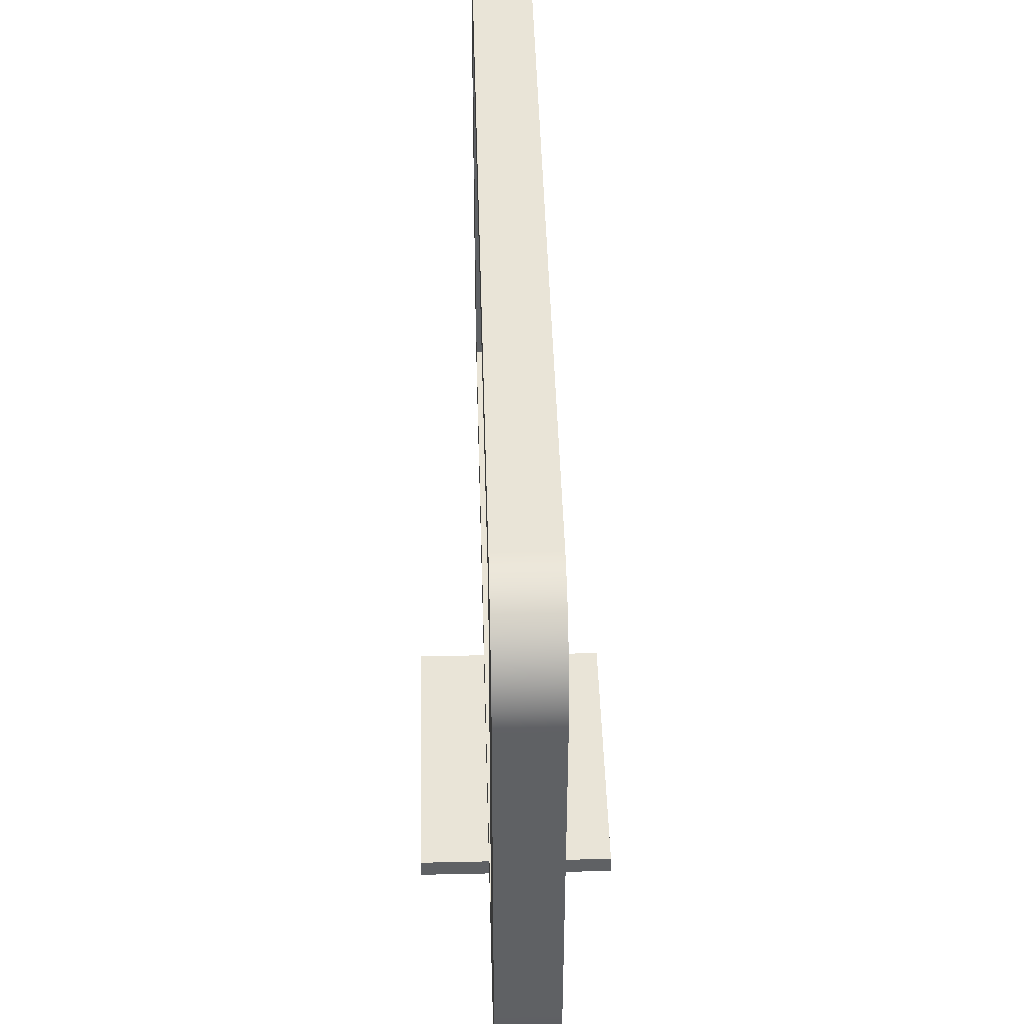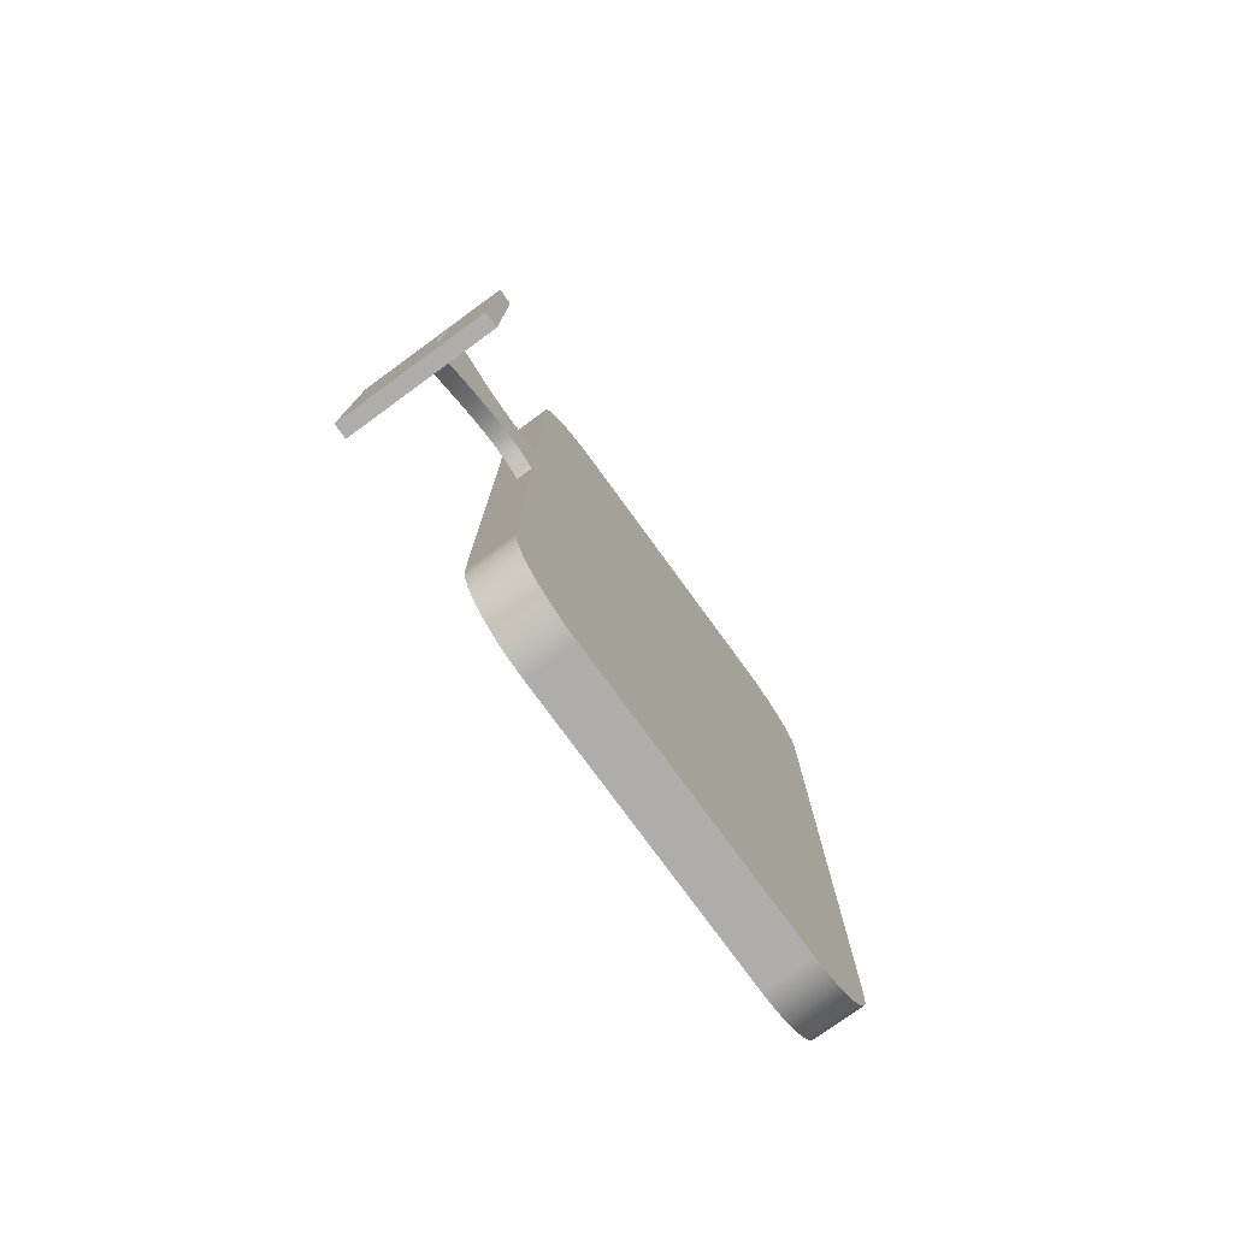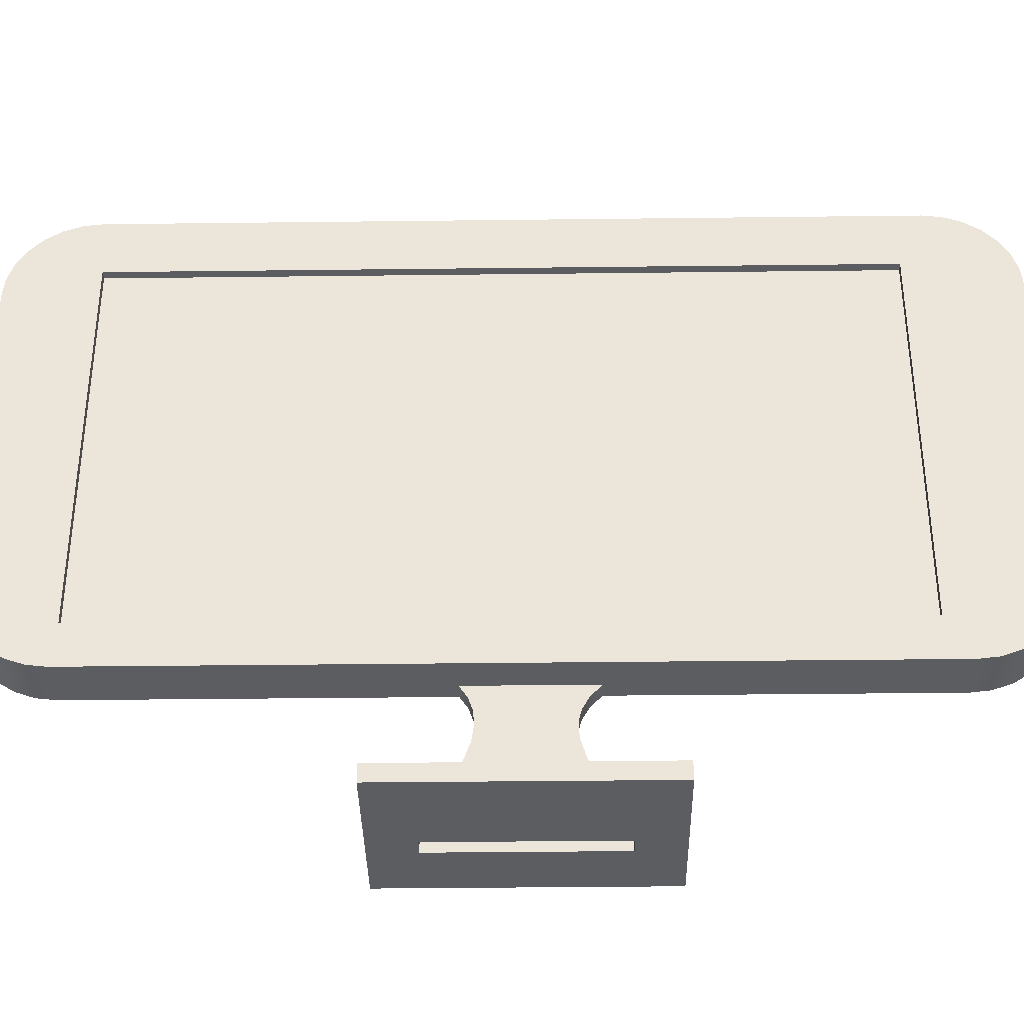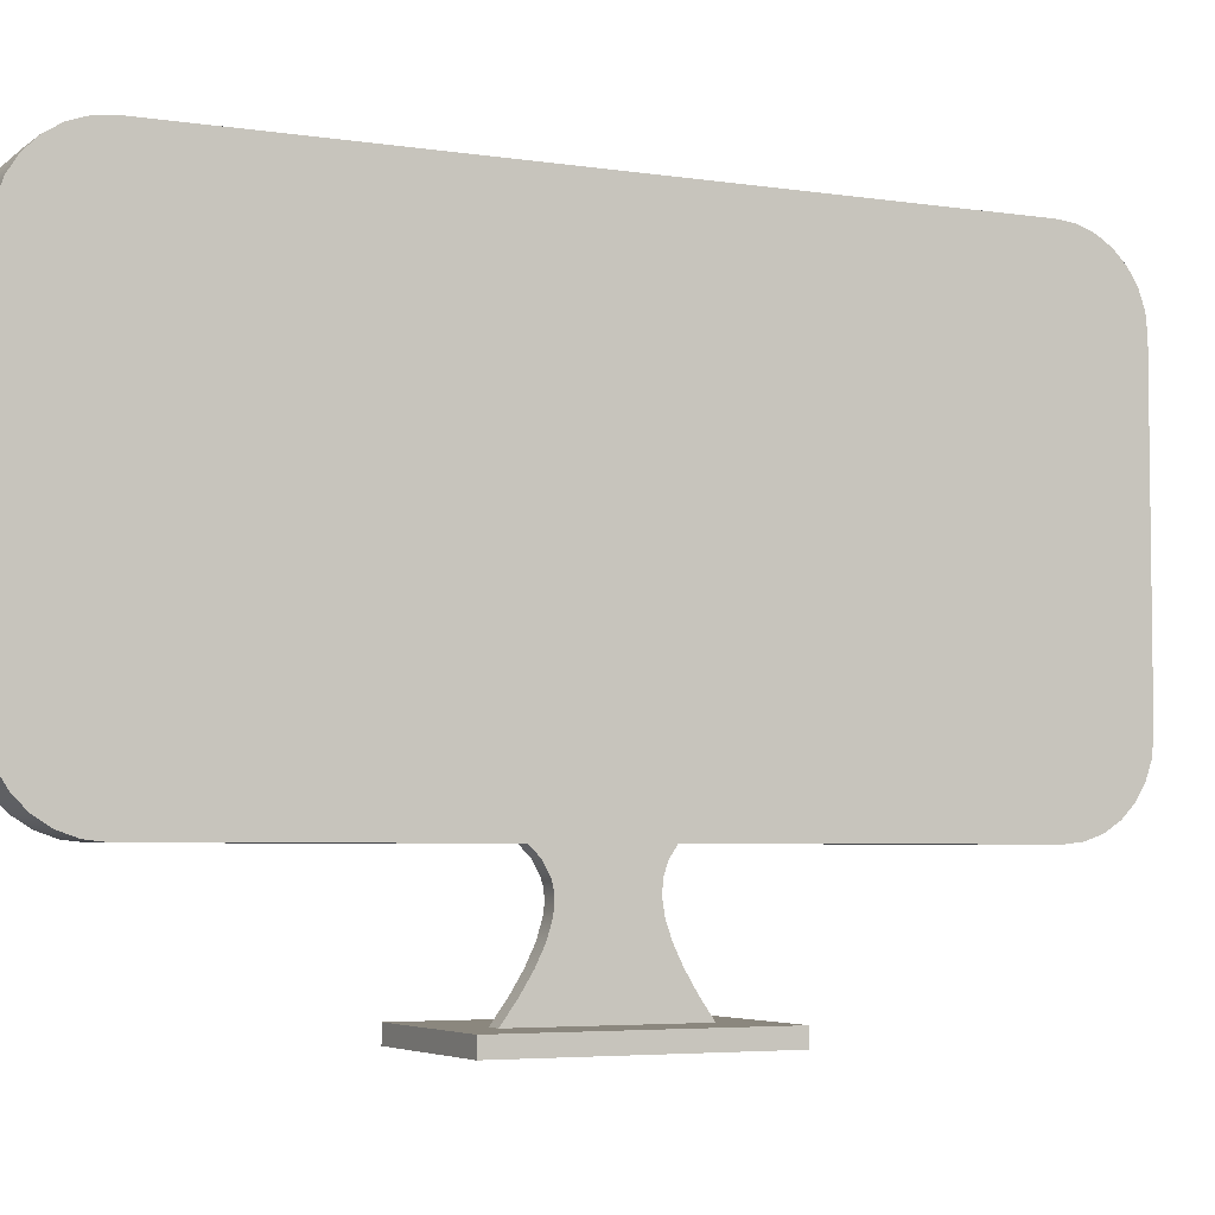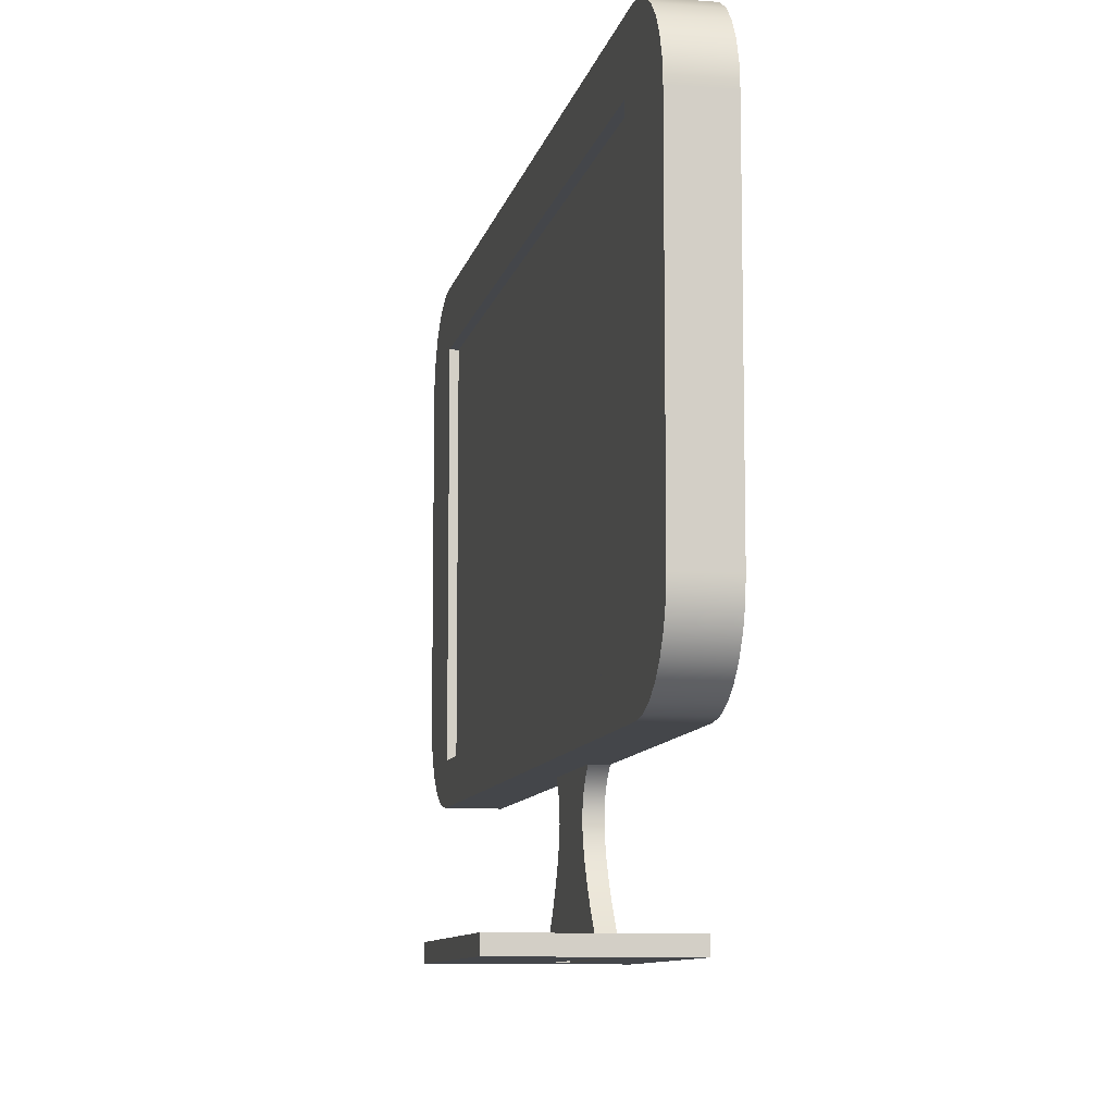
<metadata>
{"format":"obj","ext":"obj","renderer":"f3d","projection":"perspective","resolution":1024,"background":"white","views":[{"elev":43.0,"azim":-1.5,"up":"+Y"},{"elev":-77.3,"azim":36.1,"up":"+Z"},{"elev":-36.2,"azim":-89.1,"up":"+Y"},{"elev":-4.7,"azim":63.9,"up":"+Y"},{"elev":-9.5,"azim":-11.6,"up":"+Y"}]}
</metadata>
<code>
v -0.3 0.5 -4.5
v -0.3 0.5 4
v -0.2 0.5 4
v -0.2 0.5 -4.5
v -0.3 0.5 4
v -0.3 5 4
v -0.2 5 4
v -0.2 0.5 4
v -0.3 5 4
v -0.3 5 -4.5
v -0.2 5 -4.5
v -0.2 5 4
v -0.3 5 -4.5
v -0.3 0.5 -4.5
v -0.2 0.5 -4.5
v -0.2 5 -4.5
v -0.2 5 -4.5
v -0.2 0.5 -4.5
v -0.2 0.5 4
v -0.2 5 4
v 0.3 0.001191 -0.6501
v 0.3 -0.1296 -0.5604
v 0.3 -0.2762 -0.5078
v 0.3 -0.4397 -0.4949
v 0.3 -0.6209 -0.5235
v 0.3 -0.8193 -0.5923
v 0.3 -1.033 -0.6974
v 0.3 -1.26 -0.8343
v 0.3 -1.5 -1
v 0.1 -1.5 -1
v 0.1 -1.26 -0.8343
v 0.1 -1.033 -0.6974
v 0.1 -0.8193 -0.5923
v 0.1 -0.6209 -0.5235
v 0.1 -0.4397 -0.4949
v 0.1 -0.2762 -0.5078
v 0.1 -0.1296 -0.5604
v 0.1 0.001191 -0.6501
v 0.3 -1.5 1
v 0.3 -1.256 0.823
v 0.3 -1.026 0.6804
v 0.3 -0.8106 0.5758
v 0.3 -0.6117 0.5142
v 0.3 -0.519 0.5012
v 0.3 -0.4311 0.5004
v 0.3 -0.348 0.512
v 0.3 -0.2695 0.5356
v 0.3 -0.1258 0.6174
v 0.3 0.001191 0.7426
v 0.1 0.001191 0.7426
v 0.1 -0.1258 0.6174
v 0.1 -0.2695 0.5356
v 0.1 -0.348 0.512
v 0.1 -0.4311 0.5004
v 0.1 -0.519 0.5012
v 0.1 -0.6117 0.5142
v 0.1 -0.8106 0.5758
v 0.1 -1.026 0.6804
v 0.1 -1.256 0.823
v 0.1 -1.5 1
v 0.3 -1.5 -1
v 0.3 -1.5 1
v 0.1 -1.5 1
v 0.1 -1.5 -1
v 0.1 -1.5 -1
v 0.1 -1.5 1
v 0.1 -1.256 0.823
v 0.1 -1.026 0.6804
v 0.1 -0.8106 0.5758
v 0.1 -0.6117 0.5142
v 0.1 -0.519 0.5012
v 0.1 -0.4311 0.5004
v 0.1 -0.348 0.512
v 0.1 -0.2695 0.5356
v 0.1 -0.1258 0.6174
v 0.1 0.001191 0.7426
v 0.1 0.001191 -0.6501
v 0.1 -0.1296 -0.5604
v 0.1 -0.2762 -0.5078
v 0.1 -0.4397 -0.4949
v 0.1 -0.6209 -0.5235
v 0.1 -0.8193 -0.5923
v 0.1 -1.033 -0.6974
v 0.1 -1.26 -0.8343
v -0.3 0.5 4
v -0.3 0.5 -4.5
v -0.3 5 -4.5
v -0.3 5 4
v -0.3 4.692 5.282
v -0.3 4.915 5.257
v -0.3 5.126 5.183
v -0.3 5.316 5.064
v -0.3 5.474 4.905
v -0.3 5.593 4.716
v -0.3 5.667 4.504
v -0.3 5.692 4.282
v -0.3 5.692 -4.548
v -0.3 5.667 -4.771
v -0.3 5.593 -4.982
v -0.3 5.474 -5.171
v -0.3 5.316 -5.33
v -0.3 5.126 -5.449
v -0.3 4.915 -5.523
v -0.3 4.692 -5.548
v -0.3 1.001 -5.548
v -0.3 0.7787 -5.523
v -0.3 0.5673 -5.449
v -0.3 0.3777 -5.33
v -0.3 0.2194 -5.171
v -0.3 0.1002 -4.982
v -0.3 0.02626 -4.771
v -0.3 0.001191 -4.548
v -0.3 0.001191 4.282
v -0.3 0.02626 4.504
v -0.3 0.1002 4.716
v -0.3 0.2194 4.905
v -0.3 0.3777 5.064
v -0.3 0.5673 5.183
v -0.3 0.7787 5.257
v -0.3 1.001 5.282
v -0.3 5.692 4.282
v 0.3 5.692 4.282
v 0.3 5.692 -4.548
v -0.3 5.692 -4.548
v -0.3 5.692 -4.548
v 0.3 5.692 -4.548
v 0.3 5.667 -4.771
v 0.3 5.593 -4.982
v 0.3 5.474 -5.171
v 0.3 5.316 -5.33
v 0.3 5.126 -5.449
v 0.3 4.915 -5.523
v 0.3 4.692 -5.548
v -0.3 4.692 -5.548
v -0.3 4.915 -5.523
v -0.3 5.126 -5.449
v -0.3 5.316 -5.33
v -0.3 5.474 -5.171
v -0.3 5.593 -4.982
v -0.3 5.667 -4.771
v -0.3 4.692 -5.548
v 0.3 4.692 -5.548
v 0.3 1.001 -5.548
v -0.3 1.001 -5.548
v -0.3 1.001 -5.548
v 0.3 1.001 -5.548
v 0.3 0.7787 -5.523
v 0.3 0.5673 -5.449
v 0.3 0.3777 -5.33
v 0.3 0.2194 -5.171
v 0.3 0.1002 -4.982
v 0.3 0.02626 -4.771
v 0.3 0.001191 -4.548
v -0.3 0.001191 -4.548
v -0.3 0.02626 -4.771
v -0.3 0.1002 -4.982
v -0.3 0.2194 -5.171
v -0.3 0.3777 -5.33
v -0.3 0.5673 -5.449
v -0.3 0.7787 -5.523
v 0.1 0.001191 0.7426
v 0.3 0.001191 0.7426
v 0.3 0.001191 4.282
v -0.3 0.001191 4.282
v -0.3 0.001191 -4.548
v 0.3 0.001191 -4.548
v 0.3 0.001191 -0.6501
v 0.1 0.001191 -0.6501
v -0.3 0.001191 4.282
v 0.3 0.001191 4.282
v 0.3 0.02626 4.504
v 0.3 0.1002 4.716
v 0.3 0.2194 4.905
v 0.3 0.3777 5.064
v 0.3 0.5673 5.183
v 0.3 0.7787 5.257
v 0.3 1.001 5.282
v -0.3 1.001 5.282
v -0.3 0.7787 5.257
v -0.3 0.5673 5.183
v -0.3 0.3777 5.064
v -0.3 0.2194 4.905
v -0.3 0.1002 4.716
v -0.3 0.02626 4.504
v -0.3 1.001 5.282
v 0.3 1.001 5.282
v 0.3 4.692 5.282
v -0.3 4.692 5.282
v -0.3 4.692 5.282
v 0.3 4.692 5.282
v 0.3 4.915 5.257
v 0.3 5.126 5.183
v 0.3 5.316 5.064
v 0.3 5.474 4.905
v 0.3 5.593 4.716
v 0.3 5.667 4.504
v 0.3 5.692 4.282
v -0.3 5.692 4.282
v -0.3 5.667 4.504
v -0.3 5.593 4.716
v -0.3 5.474 4.905
v -0.3 5.316 5.064
v -0.3 5.126 5.183
v -0.3 4.915 5.257
v 0.3 5.692 4.282
v 0.3 5.667 4.504
v 0.3 5.593 4.716
v 0.3 5.474 4.905
v 0.3 5.316 5.064
v 0.3 5.126 5.183
v 0.3 4.915 5.257
v 0.3 4.692 5.282
v 0.3 1.001 5.282
v 0.3 0.7787 5.257
v 0.3 0.5673 5.183
v 0.3 0.3777 5.064
v 0.3 0.2194 4.905
v 0.3 0.1002 4.716
v 0.3 0.02626 4.504
v 0.3 0.001191 4.282
v 0.3 0.001191 0.7426
v 0.3 -0.1258 0.6174
v 0.3 -0.2695 0.5356
v 0.3 -0.348 0.512
v 0.3 -0.4311 0.5004
v 0.3 -0.519 0.5012
v 0.3 -0.6117 0.5142
v 0.3 -0.8106 0.5758
v 0.3 -1.026 0.6804
v 0.3 -1.256 0.823
v 0.3 -1.5 1
v 0.3 -1.5 -1
v 0.3 -1.26 -0.8343
v 0.3 -1.033 -0.6974
v 0.3 -0.8193 -0.5923
v 0.3 -0.6209 -0.5235
v 0.3 -0.4397 -0.4949
v 0.3 -0.2762 -0.5078
v 0.3 -0.1296 -0.5604
v 0.3 0.001191 -0.6501
v 0.3 0.001191 -4.548
v 0.3 0.02626 -4.771
v 0.3 0.1002 -4.982
v 0.3 0.2194 -5.171
v 0.3 0.3777 -5.33
v 0.3 0.5673 -5.449
v 0.3 0.7787 -5.523
v 0.3 1.001 -5.548
v 0.3 4.692 -5.548
v 0.3 4.915 -5.523
v 0.3 5.126 -5.449
v 0.3 5.316 -5.33
v 0.3 5.474 -5.171
v 0.3 5.593 -4.982
v 0.3 5.667 -4.771
v 0.3 5.692 -4.548
v 0.3 -1.5 1
v 0.3 -1.5 -1
v 0.3 -1.7 -1
v 0.3 -1.7 1
v 0.1 -1.5 1
v 0.3 -1.5 1
v 0.3 -1.7 1
v 0.1 -1.7 1
v 0.1 -1.5 -1
v 0.1 -1.5 1
v 0.1 -1.7 1
v 0.1 -1.7 -1
v 0.3 -1.5 -1
v 0.1 -1.5 -1
v 0.1 -1.7 -1
v 0.3 -1.7 -1
v -1 -1.5 1.5
v -1 -1.5 -1.5
v -1 -1.7 -1.5
v -1 -1.7 1.5
v 1 -1.5 1.5
v -1 -1.5 1.5
v -1 -1.7 1.5
v 1 -1.7 1.5
v 1 -1.5 -1.5
v 1 -1.5 1.5
v 1 -1.7 1.5
v 1 -1.7 -1.5
v -1 -1.5 -1.5
v 1 -1.5 -1.5
v 1 -1.7 -1.5
v -1 -1.7 -1.5
v 0.3 -1.7 -1
v 0.1 -1.7 -1
v 0.1 -1.7 1
v 0.3 -1.7 1
v -1 -1.7 -1.5
v 1 -1.7 -1.5
v 1 -1.7 1.5
v -1 -1.7 1.5
v 0.1 -1.5 -1
v 0.3 -1.5 -1
v 0.3 -1.5 1
v 0.1 -1.5 1
v 1 -1.5 -1.5
v -1 -1.5 -1.5
v -1 -1.5 1.5
v 1 -1.5 1.5
g a3dac652-e31a-11ea-9323-54bf646e7e1f
f 1 2 4
f 4 2 3
g a3db629e-e31a-11ea-92ab-54bf646e7e1f
f 5 6 8
f 8 6 7
g a3dbfeee-e31a-11ea-ae6f-54bf646e7e1f
f 9 10 12
f 12 10 11
g a3dc7430-e31a-11ea-9348-54bf646e7e1f
f 13 14 16
f 16 14 15
g a3dd1086-e31a-11ea-8b74-54bf646e7e1f
f 18 19 17
f 17 19 20
g a39a0d4a-e31a-11ea-8f99-54bf646e7e1f
f 21 22 38
f 38 22 37
f 37 22 23
f 37 23 36
f 36 23 24
f 36 24 35
f 35 24 25
f 35 25 34
f 34 25 26
f 34 26 33
f 33 26 27
f 33 27 32
f 32 27 28
f 32 28 31
f 31 28 29
f 31 29 30
g a39b6d18-e31a-11ea-b79c-54bf646e7e1f
f 39 40 60
f 60 40 59
f 59 40 41
f 59 41 58
f 58 41 42
f 58 42 57
f 57 42 43
f 57 43 56
f 56 43 44
f 56 44 55
f 55 44 45
f 55 45 54
f 54 45 46
f 54 46 53
f 53 46 47
f 53 47 52
f 52 47 48
f 52 48 51
f 51 48 49
f 51 49 50
g a39cf3c0-e31a-11ea-919f-54bf646e7e1f
f 61 62 64
f 64 62 63
g a39dde46-e31a-11ea-b122-54bf646e7e1f
f 65 66 84
f 84 66 67
f 84 67 83
f 83 67 68
f 83 68 82
f 82 68 69
f 82 69 81
f 81 69 70
f 81 70 71
f 81 71 80
f 80 71 72
f 80 72 73
f 80 73 79
f 79 73 74
f 79 74 78
f 78 74 75
f 78 75 77
f 77 75 76
g a3669c26-e31a-11ea-9ec3-54bf646e7e1f
f 86 112 85
f 85 112 113
f 85 113 114
f 87 105 86
f 86 105 106
f 86 106 107
f 88 97 87
f 87 97 98
f 87 98 99
f 85 120 88
f 88 120 89
f 88 89 90
f 90 91 88
f 88 91 92
f 88 92 93
f 93 94 88
f 88 94 95
f 88 95 96
f 96 97 88
f 99 100 87
f 87 100 101
f 87 101 102
f 102 103 87
f 87 103 104
f 87 104 105
f 107 108 86
f 86 108 109
f 86 109 110
f 110 111 86
f 86 111 112
f 114 115 85
f 85 115 116
f 85 116 117
f 117 118 85
f 85 118 119
f 85 119 120
g a366c338-e31a-11ea-b78c-54bf646e7e1f
f 122 123 121
f 121 123 124
g a3671162-e31a-11ea-9198-54bf646e7e1f
f 125 126 140
f 140 126 127
f 140 127 139
f 139 127 128
f 139 128 138
f 138 128 129
f 138 129 137
f 137 129 130
f 137 130 136
f 136 130 131
f 136 131 135
f 135 131 132
f 135 132 134
f 134 132 133
g a3673880-e31a-11ea-bd34-54bf646e7e1f
f 142 143 141
f 141 143 144
g a36786a4-e31a-11ea-a871-54bf646e7e1f
f 145 146 160
f 160 146 147
f 160 147 159
f 159 147 148
f 159 148 158
f 158 148 149
f 158 149 157
f 157 149 150
f 157 150 156
f 156 150 151
f 156 151 155
f 155 151 152
f 155 152 154
f 154 152 153
g a367d4da-e31a-11ea-92e9-54bf646e7e1f
f 162 163 161
f 161 163 164
f 161 164 168
f 168 164 165
f 168 165 166
f 166 167 168
g a367fbe2-e31a-11ea-a823-54bf646e7e1f
f 169 170 184
f 184 170 171
f 184 171 183
f 183 171 172
f 183 172 182
f 182 172 173
f 182 173 181
f 181 173 174
f 181 174 180
f 180 174 175
f 180 175 179
f 179 175 176
f 179 176 178
f 178 176 177
g a3684a22-e31a-11ea-a6c7-54bf646e7e1f
f 186 187 185
f 185 187 188
g a368984c-e31a-11ea-bfa7-54bf646e7e1f
f 189 190 204
f 204 190 191
f 204 191 203
f 203 191 192
f 203 192 202
f 202 192 193
f 202 193 201
f 201 193 194
f 201 194 200
f 200 194 195
f 200 195 199
f 199 195 196
f 199 196 198
f 198 196 197
g a368e67e-e31a-11ea-8e12-54bf646e7e1f
f 206 207 205
f 205 207 208
f 205 208 209
f 209 210 205
f 205 210 211
f 205 211 212
f 205 212 221
f 221 212 213
f 221 213 220
f 220 213 214
f 220 214 215
f 215 216 220
f 220 216 217
f 220 217 218
f 218 219 220
f 205 221 240
f 240 221 222
f 240 222 239
f 239 222 223
f 239 223 238
f 238 223 224
f 238 224 237
f 237 224 225
f 237 225 226
f 237 226 236
f 236 226 227
f 236 227 228
f 236 228 235
f 235 228 229
f 235 229 234
f 234 229 230
f 234 230 233
f 233 230 231
f 233 231 232
f 241 248 240
f 240 248 249
f 240 249 256
f 256 249 250
f 256 250 251
f 242 243 241
f 241 243 244
f 241 244 245
f 245 246 241
f 241 246 247
f 241 247 248
f 251 252 256
f 256 252 253
f 256 253 254
f 254 255 256
f 256 205 240
g a42e6cc0-e31a-11ea-92cf-54bf646e7e1f
f 257 258 260
f 260 258 259
g a42f7e58-e31a-11ea-ae4d-54bf646e7e1f
f 261 262 264
f 264 262 263
g a4301aa6-e31a-11ea-b0e3-54bf646e7e1f
f 265 266 268
f 268 266 267
g a430b6e6-e31a-11ea-9404-54bf646e7e1f
f 269 270 272
f 272 270 271
g a4317a46-e31a-11ea-ae46-54bf646e7e1f
f 273 274 276
f 276 274 275
g a432169a-e31a-11ea-bb04-54bf646e7e1f
f 277 278 280
f 280 278 279
g a432b2fa-e31a-11ea-9489-54bf646e7e1f
f 281 282 284
f 284 282 283
g a4334f4a-e31a-11ea-94a3-54bf646e7e1f
f 285 286 288
f 288 286 287
g a43412ae-e31a-11ea-bad0-54bf646e7e1f
f 290 294 289
f 289 294 295
f 289 295 292
f 292 295 291
f 291 295 296
f 291 296 293
f 294 290 293
f 293 290 291
g a434d624-e31a-11ea-aa79-54bf646e7e1f
f 298 301 297
f 297 301 302
f 297 302 300
f 300 302 303
f 300 303 304
f 298 299 301
f 301 299 304
f 304 299 300

</code>
